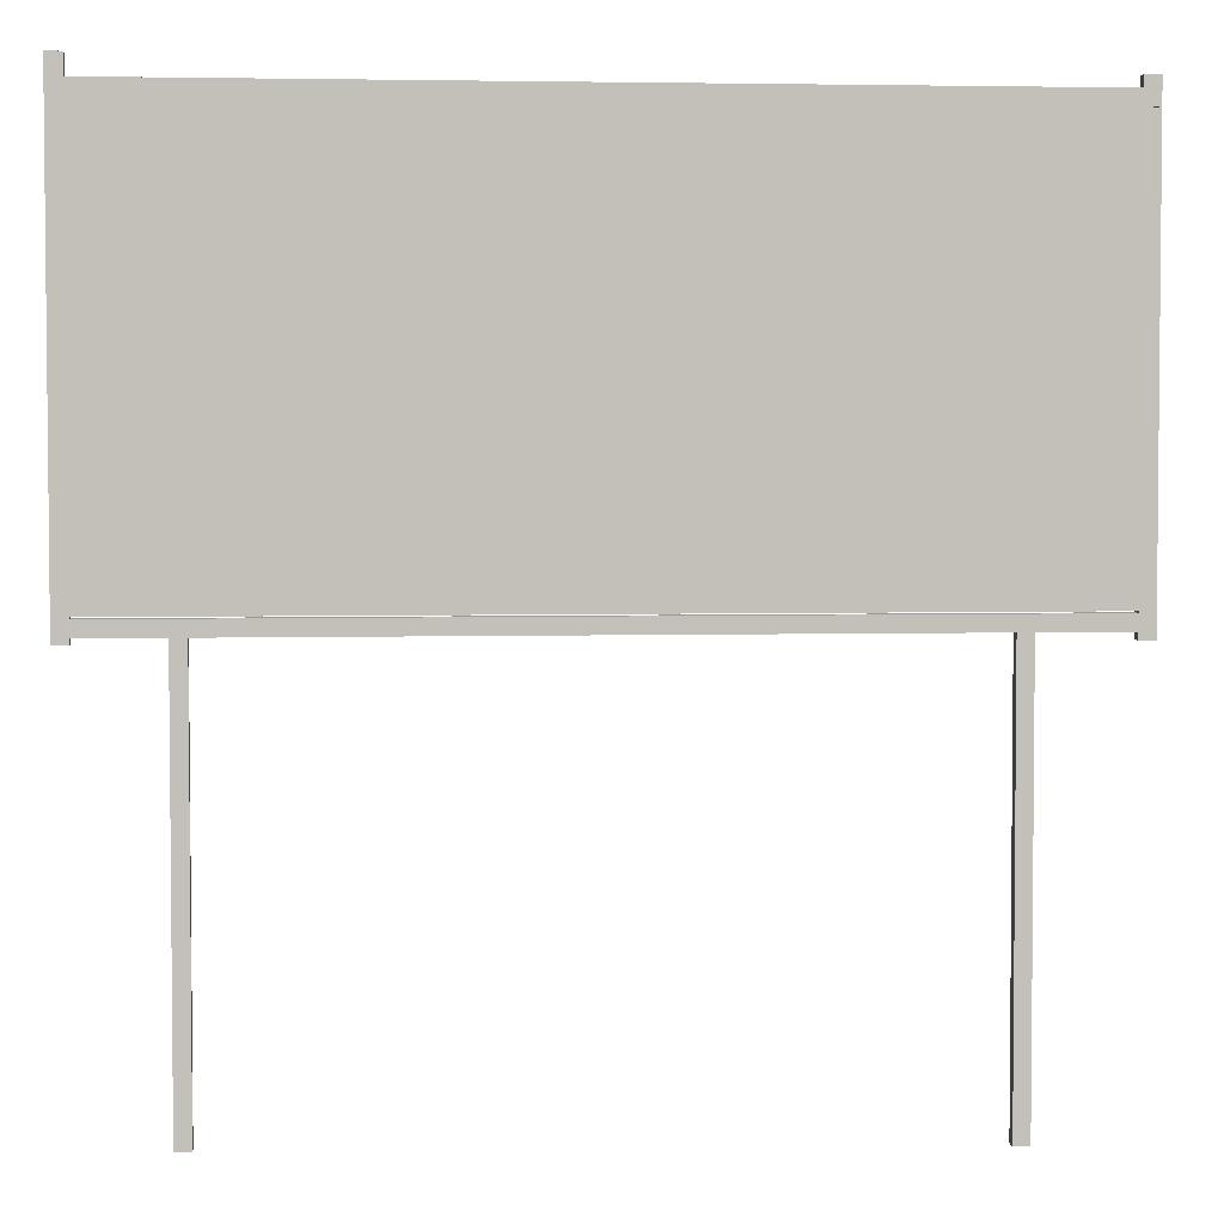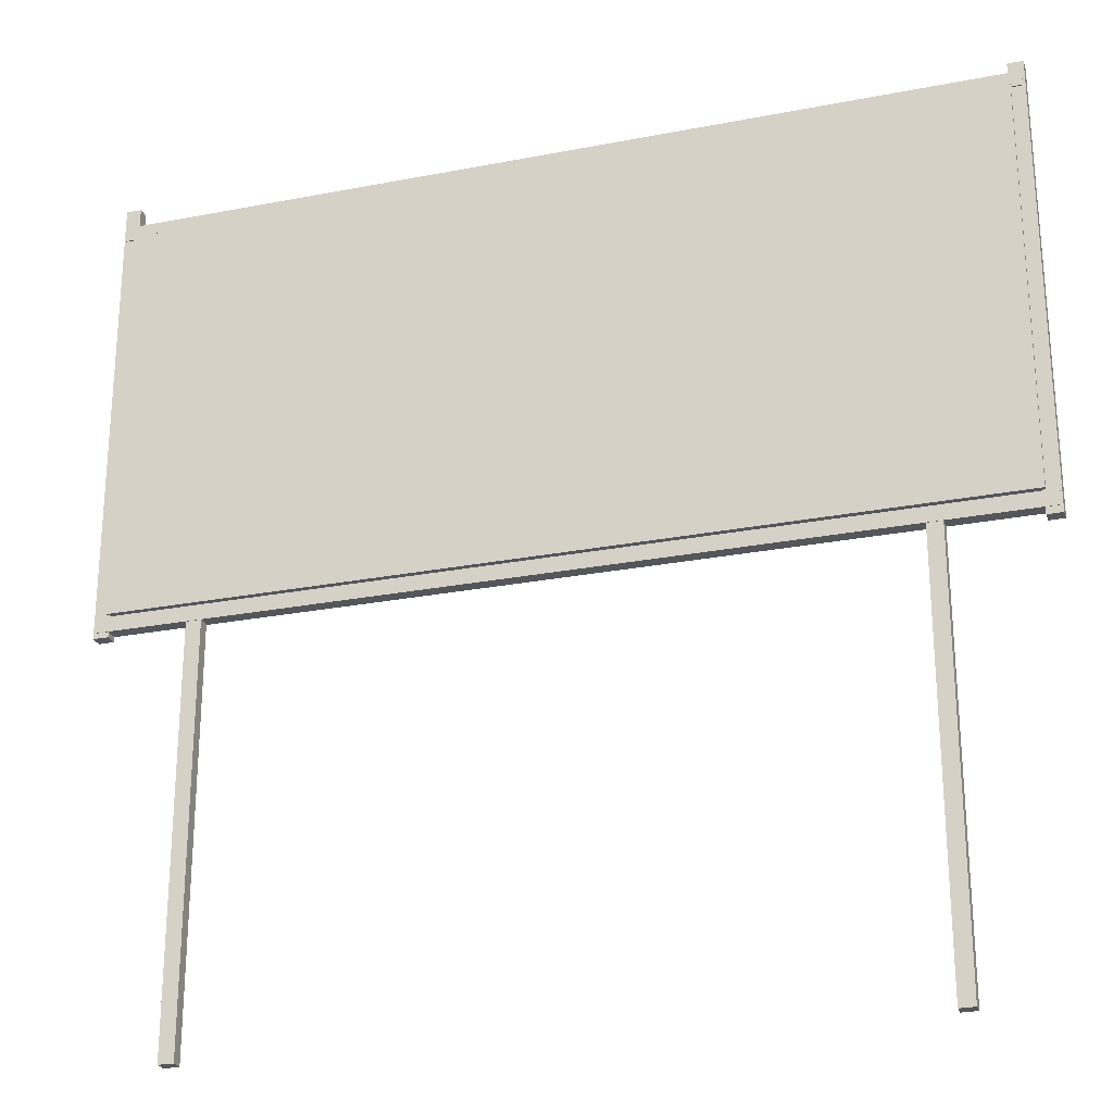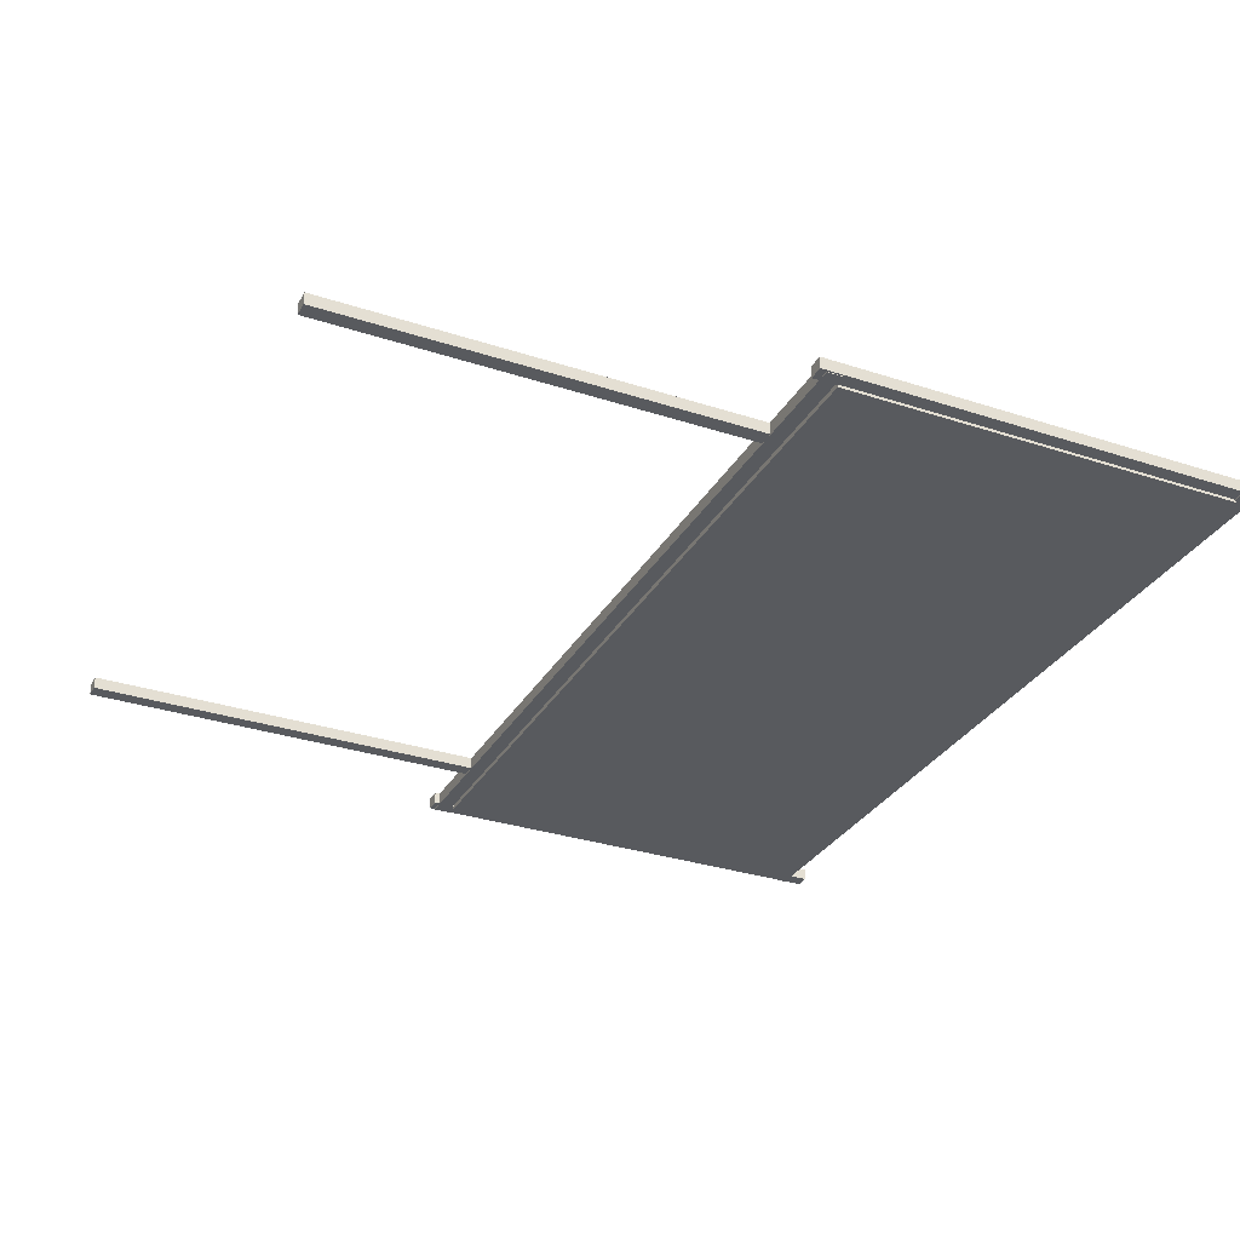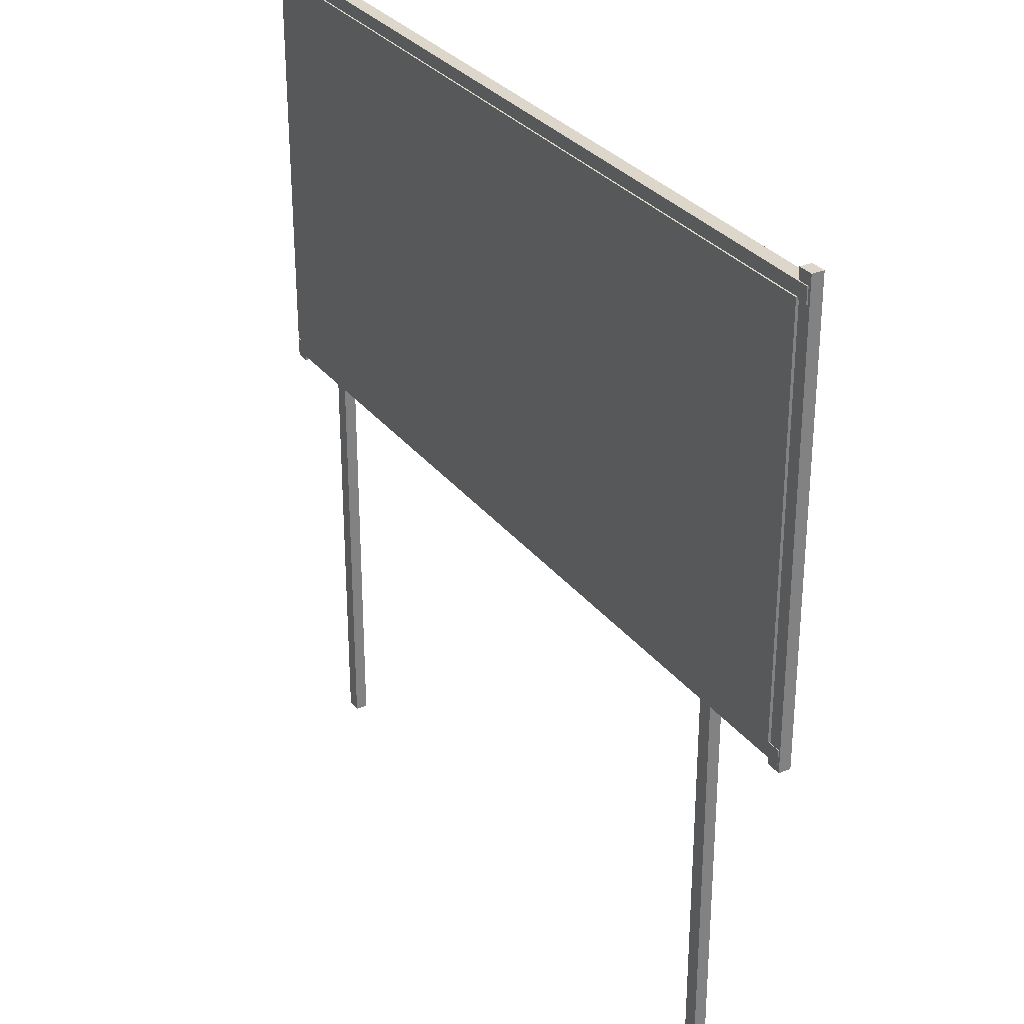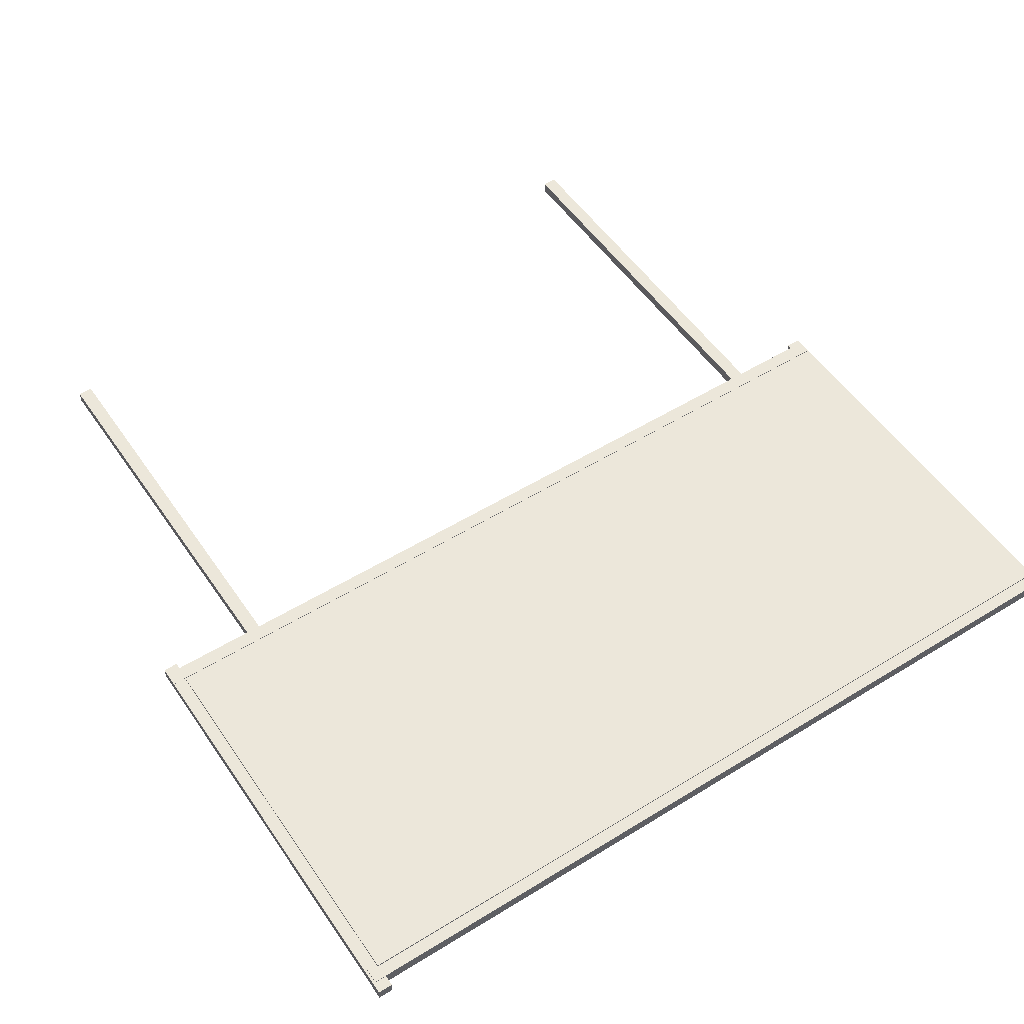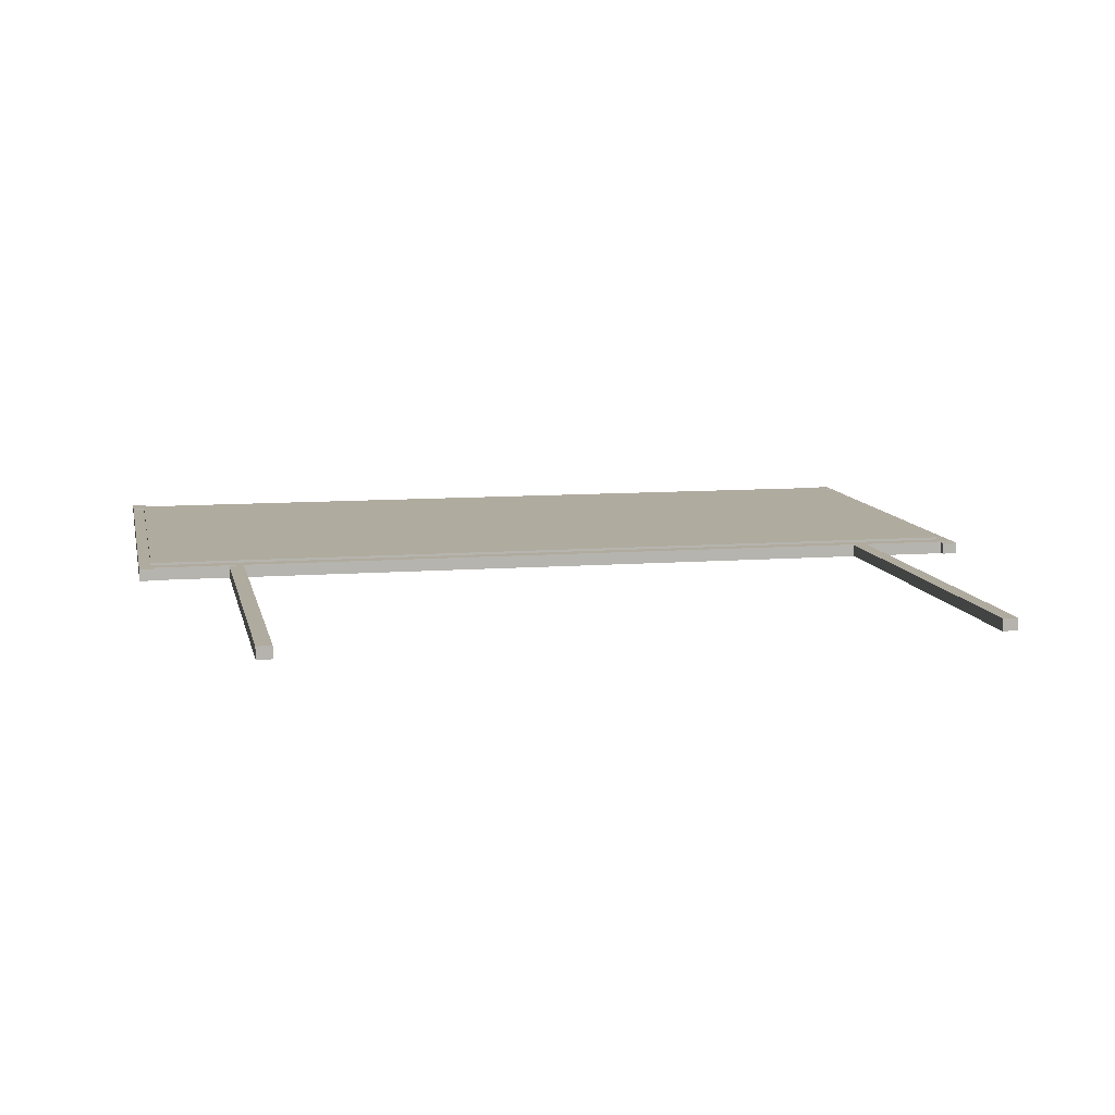
<metadata>
{"format":"obj","ext":"obj","renderer":"f3d","projection":"perspective","resolution":1024,"background":"white","views":[{"elev":3.5,"azim":-5.3,"up":"+Y"},{"elev":-25.7,"azim":17.3,"up":"+Y"},{"elev":-31.1,"azim":64.9,"up":"+Z"},{"elev":30.5,"azim":59.3,"up":"+Y"},{"elev":52.8,"azim":146.5,"up":"+Z"},{"elev":9.7,"azim":-11.3,"up":"+Z"}]}
</metadata>
<code>
o Cube
v 5.747 8.937 -0.1164
v 5.747 3.496 -0.1164
v 5.747 8.937 0.1164
v 5.747 3.496 0.1164
v -5.747 8.937 -0.1164
v -5.747 3.496 -0.1164
v -5.747 8.937 0.1164
v -5.747 3.496 0.1164
f 1 5 7 3
f 4 3 7 8
f 8 7 5 6
f 6 2 4 8
f 2 1 3 4
f 6 5 1 2
o Cube.001
v -5.905 3.472 0.08724
v -5.905 3.27 0.08724
v -5.905 3.472 -0.08724
v -5.905 3.27 -0.08724
v 5.905 3.472 0.08724
v 5.905 3.27 0.08724
v 5.905 3.472 -0.08724
v 5.905 3.27 -0.08724
f 9 11 12 10
f 11 15 16 12
f 15 13 14 16
f 13 9 10 14
f 11 9 13 15
f 16 14 10 12
o Cube.002
v -5.711 9.372 0.07951
v -5.913 9.372 0.07951
v -5.711 9.372 -0.07951
v -5.913 9.372 -0.07951
v -5.708 3.199 0.07951
v -5.909 3.198 0.07951
v -5.708 3.199 -0.07951
v -5.909 3.198 -0.07951
f 17 19 20 18
f 19 23 24 20
f 23 21 22 24
f 21 17 18 22
f 19 17 21 23
f 24 22 18 20
o Cube.003
v -5.891 9.109 0.09474
v -5.891 8.908 0.09474
v -5.891 9.109 -0.09474
v -5.891 8.908 -0.09474
v 5.891 9.109 0.09474
v 5.891 8.908 0.09474
v 5.891 9.109 -0.09474
v 5.891 8.908 -0.09474
f 25 27 28 26
f 27 31 32 28
f 31 29 30 32
f 29 25 26 30
f 27 25 29 31
f 32 30 26 28
o Cube.004
v 5.925 9.258 0.07951
v 5.724 9.257 0.07951
v 5.925 9.258 -0.07951
v 5.724 9.257 -0.07951
v 5.929 3.177 0.07951
v 5.727 3.177 0.07951
v 5.929 3.177 -0.07951
v 5.727 3.177 -0.07951
f 33 35 36 34
f 35 39 40 36
f 39 37 38 40
f 37 33 34 38
f 35 33 37 39
f 40 38 34 36
o Cube.006
v -4.478 3.451 0.07951
v -4.68 3.45 0.07951
v -4.478 3.451 -0.07951
v -4.68 3.45 -0.07951
v -4.476 -2.212 0.07951
v -4.678 -2.212 0.07951
v -4.476 -2.212 -0.07951
v -4.678 -2.212 -0.07951
f 41 43 44 42
f 43 47 48 44
f 47 45 46 48
f 45 41 42 46
f 43 41 45 47
f 48 46 42 44
o Cube.005
v 4.587 3.468 0.07951
v 4.385 3.467 0.07951
v 4.587 3.468 -0.07951
v 4.385 3.467 -0.07951
v 4.588 -2.346 0.07951
v 4.387 -2.347 0.07951
v 4.588 -2.346 -0.07951
v 4.387 -2.347 -0.07951
f 49 51 52 50
f 51 55 56 52
f 55 53 54 56
f 53 49 50 54
f 51 49 53 55
f 56 54 50 52

</code>
